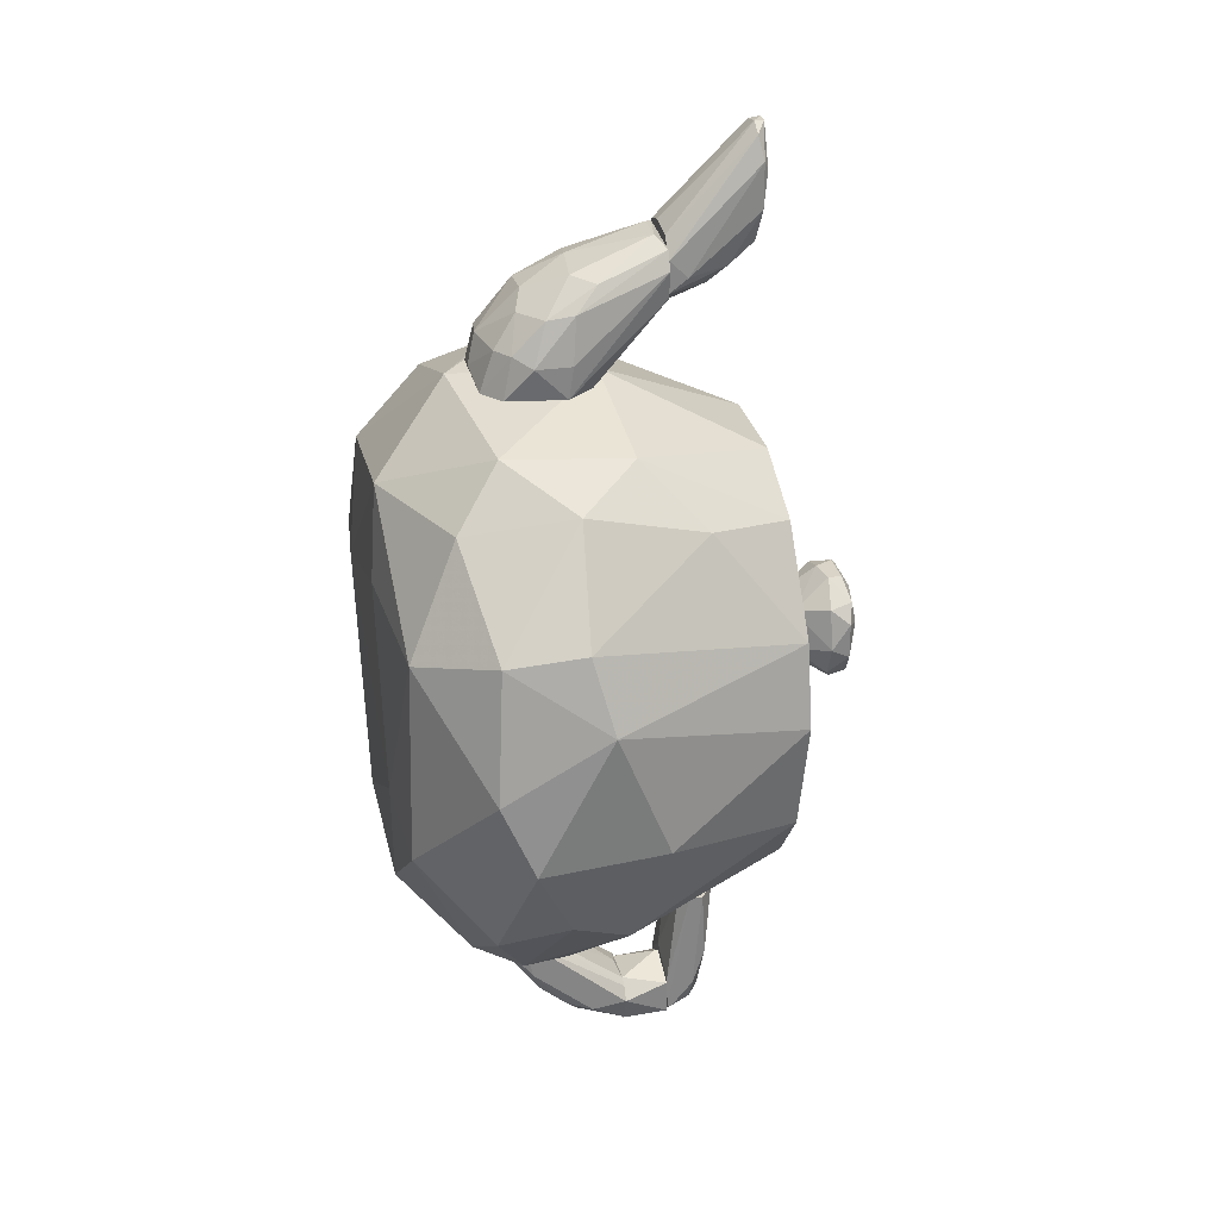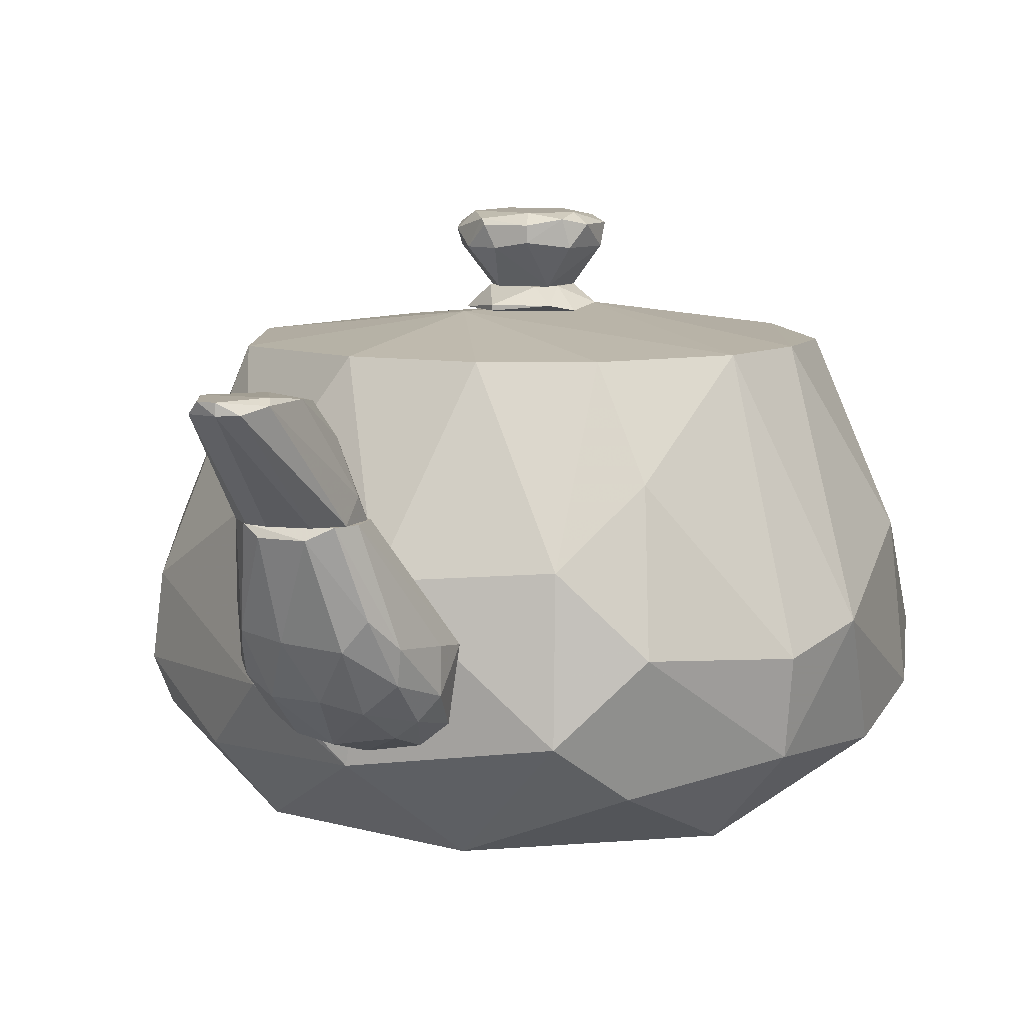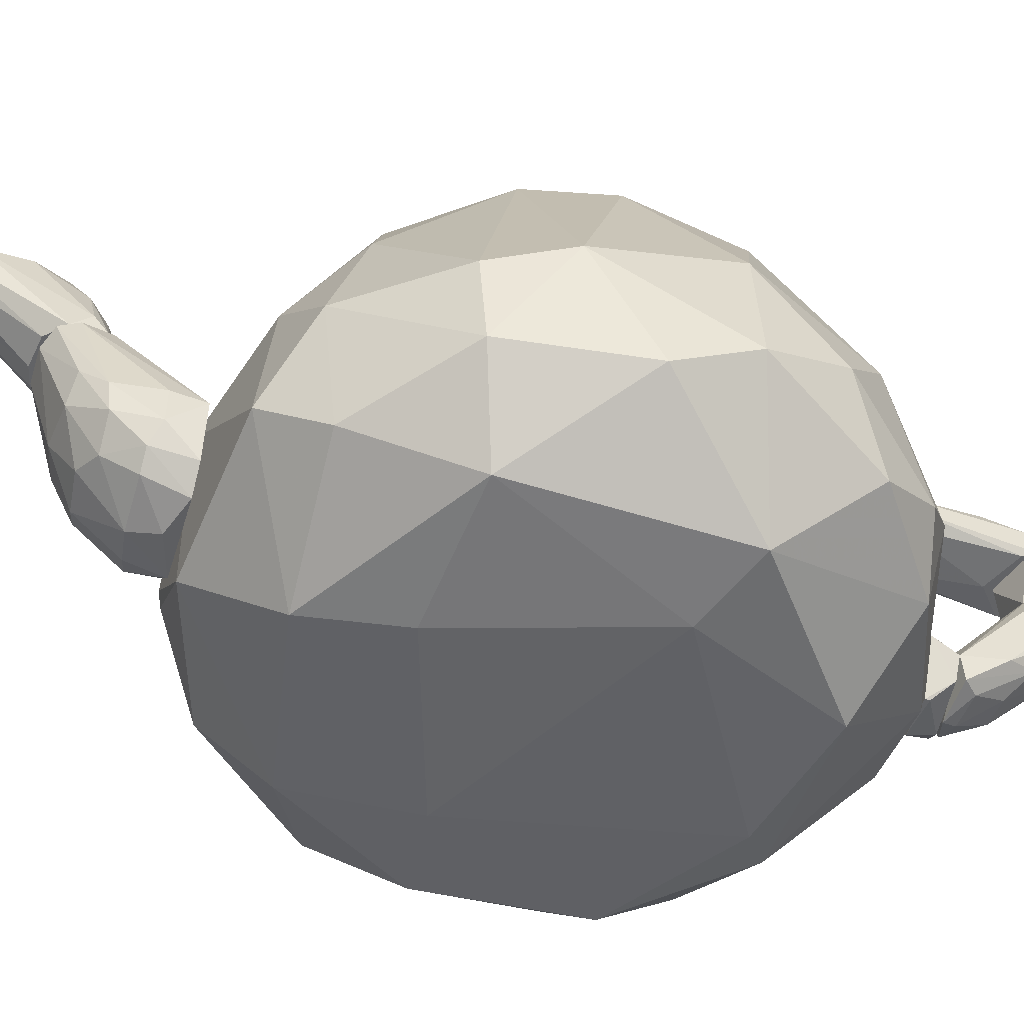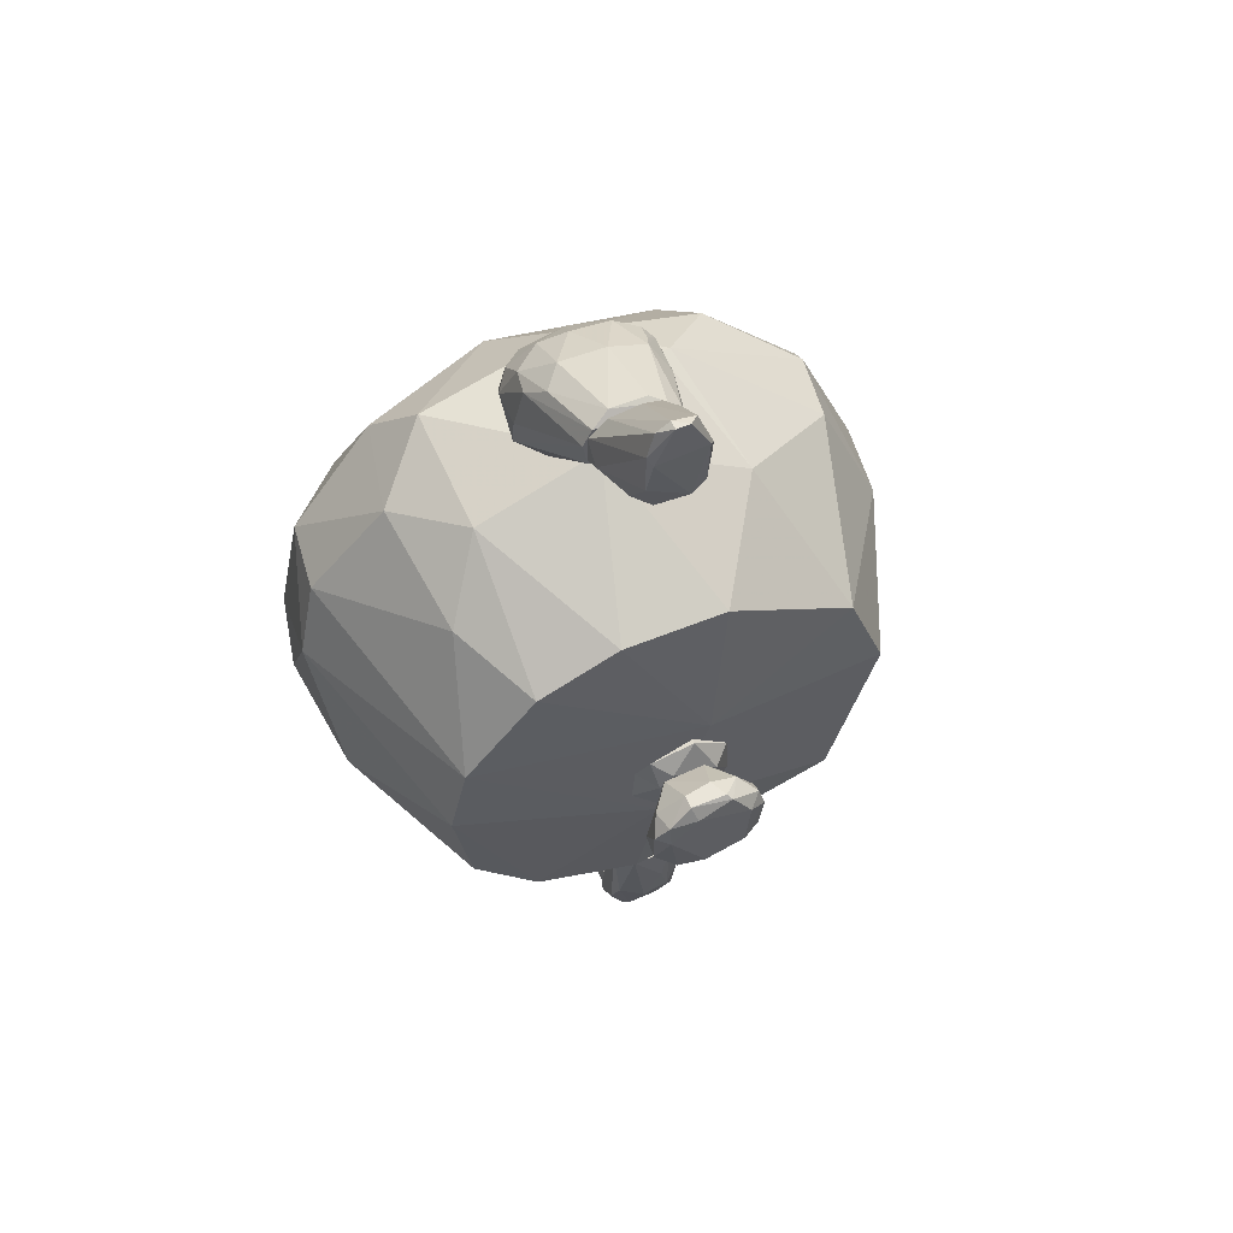
<metadata>
{"format":"obj","ext":"obj","renderer":"f3d","projection":"perspective","resolution":1024,"background":"white","views":[{"elev":28.5,"azim":-102.5,"up":"+Y"},{"elev":8.7,"azim":-155.8,"up":"+Z"},{"elev":-50.9,"azim":-106.9,"up":"+Z"},{"elev":58.1,"azim":-22.8,"up":"+Y"}]}
</metadata>
<code>
o convex_0
v -0.1136 0.4977 -0.05797
v 0.1159 0.4838 -0.01625
v 0.109 0.5325 -0.00928
v -0.0649 0.5672 0.1437
v 0.02549 0.6507 0.1298
v 0.0533 0.449 0.04632
v 0.01158 0.5116 -0.1206
v -0.1136 0.449 -0.00928
v 0.06027 0.449 -0.1275
v 0.06721 0.5742 0.1437
v -0.051 0.609 0.004606
v 0.0533 0.5742 -0.05797
v -0.05796 0.6368 0.1437
v -0.0649 0.449 -0.1275
v -0.051 0.5603 -0.07188
v -0.051 0.449 0.04632
v 0.1159 0.449 -0.01625
v 0.09505 0.4977 -0.09274
v 0.06721 0.6229 0.1437
v 0.004612 0.5464 0.1437
v -0.09968 0.5672 0.004606
v 0.08114 0.5881 -0.002337
v -0.07187 0.609 0.1437
v 0.01852 0.6159 0.01155
v -0.0649 0.5116 -0.1067
v 0.1159 0.449 -0.06491
v -0.09274 0.5603 -0.03711
v -0.009273 0.5812 -0.05797
v -0.09968 0.449 -0.09968
v -0.03015 0.6507 0.1298
v -0.1136 0.4977 -0.002337
v 0.08808 0.449 0.02546
v 0.102 0.5534 -0.02319
v 0.06027 0.5047 -0.1136
v -0.009273 0.4699 -0.1345
v 0.07417 0.602 0.1367
v 0.07417 0.602 0.01849
v -0.07884 0.449 0.03241
v -0.07884 0.602 0.03935
v -0.09274 0.5116 -0.08579
v 0.1159 0.4908 -0.05797
v 0.01158 0.449 0.05326
v 0.04636 0.6438 0.1437
v 0.0533 0.5603 0.1437
v 0.09505 0.5742 0.05326
v -0.04405 0.5534 0.1437
v 0.08808 0.5672 -0.03711
f 33 41 47
f 6 8 9
f 4 10 13
f 9 8 14
f 8 6 16
f 6 9 17
f 13 10 19
f 10 4 20
f 8 4 23
f 4 13 23
f 13 21 23
f 15 7 25
f 2 17 26
f 17 9 26
f 9 18 26
f 11 15 27
f 1 21 27
f 12 7 28
f 15 11 28
f 7 15 28
f 11 24 28
f 24 12 28
f 8 1 29
f 14 8 29
f 5 24 30
f 24 11 30
f 1 8 31
f 21 1 31
f 8 23 31
f 23 21 31
f 6 17 32
f 17 10 32
f 9 7 34
f 7 12 34
f 18 9 34
f 7 9 35
f 9 14 35
f 14 25 35
f 25 7 35
f 17 2 36
f 10 17 36
f 19 10 36
f 22 12 37
f 24 5 37
f 12 24 37
f 33 22 37
f 4 8 38
f 8 16 38
f 21 13 39
f 11 27 39
f 27 21 39
f 13 30 39
f 30 11 39
f 25 14 40
f 15 25 40
f 27 15 40
f 1 27 40
f 29 1 40
f 14 29 40
f 3 2 41
f 2 26 41
f 26 18 41
f 33 3 41
f 16 6 42
f 6 20 42
f 20 16 42
f 13 19 43
f 5 30 43
f 30 13 43
f 37 5 43
f 19 37 43
f 10 20 44
f 20 6 44
f 6 32 44
f 32 10 44
f 2 3 45
f 3 33 45
f 36 2 45
f 19 36 45
f 37 19 45
f 33 37 45
f 20 4 46
f 16 20 46
f 4 38 46
f 38 16 46
f 12 22 47
f 22 33 47
f 34 12 47
f 18 34 47
f 41 18 47
o convex_1
v -0.03014 0.5742 0.2063
v 0.01158 0.7968 0.2898
v -0.009274 0.7968 0.2898
v 0.01158 0.6577 0.1437
v 0.06723 0.5812 0.1507
v -0.06493 0.6229 0.1437
v 0.03941 0.6577 0.2828
v -0.04405 0.6785 0.2828
v -0.06493 0.5742 0.1437
v 0.06723 0.6229 0.1437
v 0.04635 0.7342 0.2828
v 0.01854 0.6021 0.255
v 0.03245 0.5534 0.1437
v -0.03014 0.7829 0.2759
v 0.02549 0.7898 0.2759
v -0.03014 0.6299 0.2759
v -0.04405 0.7481 0.2828
v -0.0371 0.6508 0.1437
v -0.009274 0.7968 0.2759
v -0.06493 0.5951 0.1715
v 0.03941 0.5882 0.2202
v -0.03014 0.5534 0.1507
v 0.01158 0.5673 0.1994
v 0.03941 0.6508 0.1437
v -0.04405 0.6021 0.2341
v -0.0371 0.7342 0.2898
v 0.01854 0.6368 0.2828
v 0.03941 0.7411 0.2898
v 0.04635 0.6508 0.2689
v -0.009274 0.5882 0.2411
f 63 72 77
f 53 51 56
f 56 51 57
f 52 57 58
f 57 52 60
f 56 57 60
f 58 57 62
f 50 61 64
f 61 53 64
f 51 53 65
f 53 61 65
f 65 61 66
f 50 49 66
f 61 50 66
f 49 62 66
f 62 51 66
f 51 65 66
f 53 56 67
f 64 53 67
f 55 64 67
f 54 59 68
f 60 52 68
f 48 56 69
f 56 60 69
f 69 60 70
f 68 59 70
f 60 68 70
f 48 69 70
f 57 51 71
f 51 62 71
f 62 57 71
f 56 48 72
f 63 55 72
f 67 56 72
f 55 67 72
f 49 50 73
f 64 55 73
f 50 64 73
f 59 54 74
f 55 63 74
f 63 59 74
f 73 55 74
f 73 74 75
f 54 58 75
f 62 49 75
f 58 62 75
f 49 73 75
f 74 54 75
f 58 54 76
f 52 58 76
f 68 52 76
f 54 68 76
f 59 63 77
f 48 70 77
f 70 59 77
f 72 48 77
o convex_2
v -0.2944 -0.3716 -0.1206
v 0.1298 0.449 -0.07179
v 0.1506 0.4421 -0.07876
v 0.2689 -0.2256 0.2897
v -0.3153 0.136 0.2897
v 0.3176 -0.1561 -0.2735
v -0.3083 0.1637 -0.2735
v 0.2828 0.2055 0.2828
v -0.0301 -0.4622 0.234
v 0.4637 0.07334 -0.08573
v 0.2828 -0.3786 -0.1275
v 0.2133 0.275 -0.2736
v -0.4196 0.2124 -0.04398
v -0.07881 -0.33 -0.2805
v -0.3153 -0.163 0.2828
v -0.07881 0.3307 0.2898
v -0.211 0.4141 -0.1275
v -0.4544 -0.1074 -0.1275
v -0.01622 -0.4622 -0.1484
v 0.4497 -0.1213 -0.002351
v -0.0301 -0.1074 0.3246
v 0.3732 0.2889 -0.0927
v -0.3013 -0.1561 -0.2805
v -0.05795 0.3237 -0.2805
v -0.204 0.3933 0.06715
v -0.4335 -0.1074 0.06715
v 0.3385 0.05247 0.2898
v -0.357 -0.2951 0.0254
v 0.1924 0.3794 0.1158
v 0.2898 -0.3577 0.03928
v 0.3245 0.0803 -0.2805
v 0.4358 -0.1213 -0.1623
v -0.009234 0.449 0.05321
v 0.05327 -0.4622 0.2202
v 0.1159 -0.2812 -0.2875
v -0.09269 0.1846 -0.2945
v 0.08112 0.3307 0.2898
v 0.4358 0.1081 0.05321
v 0.0324 0.4421 -0.1623
v -0.4057 0.1986 -0.1623
v -0.05096 -0.3438 0.2898
v 0.04628 0.09421 0.3246
v -0.4544 0.1012 -0.01623
v 0.1159 -0.4552 -0.1345
v -0.2736 0.3029 0.1576
v -0.211 -0.4273 -0.03707
v 0.4011 0.1986 -0.1692
v 0.3941 -0.2604 -0.0301
v 0.1646 -0.3161 -0.2736
v -0.3431 0.01073 0.2897
v 0.3802 -0.1004 0.1993
v 0.2411 0.3724 -0.1692
v 0.3593 0.2889 0.01159
v -0.4405 0.003773 -0.1761
v -0.2179 -0.2742 0.2897
v -0.3013 0.3585 -0.03017
v -0.3501 -0.2882 -0.1692
v -0.2666 0.3307 -0.197
v 0.3593 -0.2743 -0.1692
v -0.204 -0.3925 -0.1832
v 0.1854 0.09421 -0.2945
v -0.1831 -0.1074 -0.2945
v -0.204 0.275 0.2897
v -0.4196 -0.2255 -0.07186
f 95 134 141
f 92 103 105
f 80 79 106
f 87 97 109
f 83 108 109
f 102 93 110
f 94 102 110
f 106 79 110
f 81 86 111
f 86 96 111
f 107 81 111
f 88 107 111
f 84 101 113
f 85 106 114
f 110 93 114
f 106 110 114
f 97 87 115
f 87 99 115
f 85 104 115
f 79 80 116
f 89 101 116
f 101 94 116
f 110 79 116
f 94 110 116
f 86 81 118
f 81 98 118
f 98 81 119
f 82 98 119
f 104 85 119
f 81 104 119
f 114 93 119
f 85 114 119
f 82 90 120
f 95 103 120
f 90 117 120
f 111 96 121
f 88 111 121
f 90 82 122
f 96 86 123
f 105 78 123
f 86 105 123
f 99 87 124
f 108 89 124
f 87 109 124
f 109 108 124
f 81 107 125
f 107 88 125
f 109 97 125
f 96 91 126
f 112 83 126
f 91 112 126
f 121 96 126
f 88 121 126
f 98 82 127
f 103 92 127
f 82 120 127
f 120 103 127
f 104 81 128
f 97 115 128
f 115 104 128
f 81 125 128
f 125 97 128
f 80 99 129
f 116 80 129
f 89 116 129
f 99 124 129
f 124 89 129
f 99 80 130
f 80 106 130
f 106 85 130
f 85 115 130
f 115 99 130
f 84 100 131
f 100 95 131
f 117 84 131
f 95 120 131
f 120 117 131
f 105 86 132
f 92 105 132
f 86 118 132
f 118 98 132
f 98 127 132
f 127 92 132
f 102 94 133
f 117 90 133
f 90 122 133
f 122 102 133
f 95 100 134
f 94 101 135
f 101 84 135
f 84 117 135
f 133 94 135
f 117 133 135
f 83 109 136
f 125 88 136
f 109 125 136
f 126 83 136
f 88 126 136
f 91 96 137
f 100 91 137
f 123 78 137
f 96 123 137
f 78 134 137
f 134 100 137
f 101 89 138
f 108 83 138
f 89 108 138
f 83 112 138
f 113 101 138
f 113 138 139
f 100 84 139
f 91 100 139
f 112 91 139
f 84 113 139
f 138 112 139
f 93 102 140
f 82 119 140
f 119 93 140
f 122 82 140
f 102 122 140
f 103 95 141
f 78 105 141
f 105 103 141
f 134 78 141
o convex_3
v 0.01159 -0.5039 -0.1276
v -0.01624 -0.6987 0.0672
v 0.01854 -0.6987 0.0672
v 0.01159 -0.6152 0.08111
v -0.05797 -0.5039 -0.07886
v 0.05332 -0.5039 -0.07189
v -0.0371 -0.6152 -0.05102
v -0.05797 -0.65 0.08807
v 0.05332 -0.643 -0.002368
v 0.05332 -0.643 0.08807
v 0.03941 -0.5804 -0.07886
v -0.05797 -0.6569 0.03242
v -0.0371 -0.5039 -0.05798
v -0.05101 -0.5109 -0.1136
v 0.004625 -0.65 -0.0232
v 0.04636 -0.6917 0.08807
v 0.05332 -0.5178 -0.1067
v -0.04406 -0.6291 0.08807
v -0.009276 -0.5804 -0.0858
v -0.04406 -0.6917 0.08807
v -0.03015 -0.6708 0.01154
v 0.03245 -0.5039 -0.05798
v 0.04636 -0.6291 0.08807
v -0.05797 -0.5735 -0.06495
v 0.03245 -0.6708 0.01154
v 0.01854 -0.5248 -0.1206
v -0.03015 -0.5317 -0.1136
v -0.05101 -0.643 -0.009333
v -0.03015 -0.6221 0.08807
f 159 164 170
f 142 146 147
f 150 147 151
f 149 146 153
f 147 146 154
f 146 142 155
f 143 144 157
f 151 149 157
f 150 151 157
f 142 147 158
f 147 150 158
f 150 152 158
f 146 149 159
f 149 151 159
f 154 146 159
f 156 148 160
f 152 156 160
f 149 153 161
f 143 157 161
f 157 149 161
f 144 143 162
f 148 156 162
f 143 161 162
f 161 153 162
f 154 145 163
f 147 154 163
f 151 147 164
f 159 151 164
f 163 145 164
f 147 163 164
f 153 146 165
f 146 155 165
f 155 148 165
f 152 150 166
f 156 152 166
f 157 144 166
f 150 157 166
f 144 162 166
f 162 156 166
f 142 158 167
f 158 152 167
f 152 160 167
f 167 160 168
f 155 142 168
f 148 155 168
f 160 148 168
f 142 167 168
f 148 162 169
f 162 153 169
f 165 148 169
f 153 165 169
f 145 154 170
f 154 159 170
f 164 145 170
o convex_4
v 0.004618 -0.4622 -0.009305
v -0.03014 -0.4691 -0.1415
v -0.03014 -0.4622 -0.1415
v 0.06722 -0.4622 -0.09277
v 0.0533 -0.5039 -0.07192
v -0.05795 -0.5039 -0.07885
v 0.03243 -0.5039 -0.1275
v -0.07187 -0.4622 -0.07192
v -0.051 -0.4969 -0.1206
v 0.03243 -0.4622 -0.1415
v -0.03014 -0.5039 -0.058
v -0.04404 -0.4691 -0.03018
v 0.0533 -0.4622 -0.04409
v 0.0533 -0.5039 -0.1136
v 0.004618 -0.4691 -0.009305
f 175 183 185
f 173 171 174
f 175 176 177
f 171 173 178
f 176 178 179
f 173 172 179
f 172 177 179
f 177 176 179
f 178 173 179
f 172 173 180
f 173 174 180
f 177 172 180
f 176 175 181
f 176 181 182
f 171 178 182
f 178 176 182
f 174 171 183
f 175 174 183
f 174 175 184
f 175 177 184
f 180 174 184
f 177 180 184
f 181 175 185
f 182 181 185
f 171 182 185
f 183 171 185
o convex_5
v -0.009276 -0.7056 0.09504
v 0.01159 -0.6082 0.1576
v 0.01159 -0.6082 0.1507
v -0.05797 -0.65 0.08808
v -0.05101 -0.6847 0.1576
v 0.05332 -0.6847 0.08808
v 0.04636 -0.6917 0.1576
v 0.03941 -0.6291 0.08808
v 0.05332 -0.6361 0.1576
v -0.05101 -0.6291 0.1576
v -0.03015 -0.6222 0.08808
v -0.0371 -0.6986 0.08808
v -0.009276 -0.7056 0.1507
v 0.0255 -0.7056 0.1159
f 192 198 199
f 187 190 192
f 191 189 193
f 191 193 194
f 188 187 194
f 192 191 194
f 187 192 194
f 193 188 194
f 187 188 195
f 189 190 195
f 190 187 195
f 188 193 196
f 193 189 196
f 195 188 196
f 189 195 196
f 190 189 197
f 189 191 197
f 191 186 197
f 192 190 198
f 197 186 198
f 190 197 198
f 186 191 199
f 191 192 199
f 198 186 199
o convex_6
v 0.01854 -0.5387 0.2341
v -0.05797 -0.6708 0.1576
v -0.05797 -0.6708 0.1646
v -0.05797 -0.4622 0.2133
v 0.03941 -0.4622 0.1785
v 0.05332 -0.6778 0.1576
v -0.03015 -0.65 0.2133
v 0.05332 -0.4622 0.2202
v 0.04636 -0.6291 0.2133
v -0.0371 -0.4622 0.1785
v 0.01159 -0.5943 0.1576
v -0.03015 -0.4622 0.2341
v 0.0255 -0.6987 0.1715
v -0.05101 -0.5735 0.2202
v -0.009276 -0.6082 0.2272
v -0.03015 -0.6987 0.1576
v 0.0255 -0.6778 0.1994
v -0.05797 -0.4622 0.1924
v 0.05332 -0.6291 0.1576
v 0.03245 -0.4622 0.2341
v -0.0371 -0.6708 0.1994
v -0.05101 -0.6221 0.1576
v -0.05797 -0.6291 0.1994
v 0.05332 -0.6569 0.1924
v 0.05332 -0.4622 0.1924
v 0.03245 -0.5943 0.2272
v 0.05332 -0.5456 0.2202
f 225 208 226
f 201 202 203
f 204 203 207
f 203 204 209
f 209 204 210
f 205 201 210
f 207 203 211
f 211 203 213
f 211 213 214
f 200 211 214
f 213 206 214
f 202 201 215
f 201 205 215
f 205 212 215
f 214 206 216
f 201 203 217
f 203 209 217
f 207 205 218
f 210 204 218
f 205 210 218
f 211 200 219
f 207 211 219
f 202 215 220
f 215 212 220
f 212 216 220
f 216 206 220
f 209 210 221
f 210 201 221
f 201 217 221
f 217 209 221
f 203 202 222
f 213 203 222
f 206 213 222
f 202 220 222
f 220 206 222
f 205 207 223
f 212 205 223
f 216 212 223
f 208 216 223
f 204 207 224
f 218 204 224
f 207 218 224
f 200 214 225
f 216 208 225
f 214 216 225
f 219 200 225
f 219 225 226
f 207 219 226
f 223 207 226
f 208 223 226
o convex_7
v -0.04406 -0.07264 0.3246
v 0.01854 0.07342 0.3315
v 0.01854 0.07342 0.3246
v 0.07419 -0.03786 0.3315
v -0.04406 0.01777 0.3524
v 0.03941 -0.03786 0.3524
v -0.07187 0.03167 0.3246
v 0.04636 0.01777 0.3524
v 0.07419 0.02472 0.3246
v -0.04406 -0.03091 0.3524
v 0.03244 -0.07961 0.3246
v -0.07884 -0.017 0.3315
v -0.01623 -0.05178 0.3524
v -0.05101 0.0595 0.3315
v -0.02319 0.03864 0.3524
f 240 231 241
f 229 227 233
f 231 232 234
f 232 230 234
f 227 229 235
f 229 228 235
f 228 234 235
f 234 230 235
f 232 231 236
f 230 232 237
f 227 235 237
f 235 230 237
f 233 227 238
f 231 233 238
f 236 231 238
f 227 236 238
f 232 236 239
f 236 227 239
f 237 232 239
f 227 237 239
f 228 229 240
f 229 233 240
f 233 231 240
f 234 228 241
f 231 234 241
f 228 240 241
o convex_8
v -0.009265 -0.0796 0.3872
v 0.02549 0.08037 0.4289
v 0.03242 0.07341 0.4359
v -0.08579 -0.03091 0.4289
v -0.0371 0.03167 0.3524
v 0.08112 -0.04482 0.4289
v 0.04636 0.01081 0.3524
v -0.009265 -0.07263 0.4428
v -0.06491 0.05254 0.4359
v -0.04406 -0.03091 0.3524
v 0.03242 -0.04482 0.3524
v 0.08112 0.03864 0.4219
v 0.01157 0.08037 0.4011
v 0.0394 -0.08656 0.408
v -0.051 -0.0796 0.408
v 0.06027 0.03167 0.4428
v -0.07187 0.04558 0.4011
v 0.08112 -0.03784 0.4011
v -0.06491 0.01777 0.4428
v -0.08579 -0.01697 0.4011
v -0.03012 0.08037 0.408
v 0.02549 0.03864 0.3524
v 0.05331 0.06645 0.4011
v 0.01157 -0.09352 0.4289
v 0.05331 -0.05178 0.4428
v -0.051 -0.07263 0.4359
v -0.08579 0.0247 0.4289
v 0.08112 0.0247 0.4011
v -0.02319 0.05949 0.4428
v -0.01621 -0.05178 0.3524
v -0.06491 -0.06567 0.4011
v 0.0881 0.01081 0.4289
v -0.03012 0.08037 0.4289
f 250 270 274
f 246 248 251
f 251 248 252
f 242 252 255
f 253 244 257
f 252 248 259
f 247 255 259
f 255 252 259
f 249 257 260
f 246 251 261
f 258 246 261
f 254 246 262
f 243 254 262
f 258 250 262
f 246 258 262
f 248 246 263
f 246 254 263
f 263 254 264
f 243 244 264
f 244 253 264
f 254 243 264
f 248 263 264
f 242 255 265
f 255 247 265
f 256 242 265
f 257 249 266
f 265 247 266
f 249 265 266
f 260 245 267
f 249 260 267
f 265 249 267
f 256 265 267
f 250 258 268
f 245 260 268
f 260 250 268
f 261 245 268
f 258 261 268
f 259 248 269
f 264 253 269
f 248 264 269
f 257 244 270
f 250 260 270
f 260 257 270
f 251 252 271
f 252 242 271
f 242 256 271
f 271 256 272
f 261 251 272
f 245 261 272
f 267 245 272
f 256 267 272
f 251 271 272
f 253 257 273
f 247 259 273
f 266 247 273
f 257 266 273
f 259 269 273
f 269 253 273
f 244 243 274
f 243 262 274
f 262 250 274
f 270 244 274

</code>
